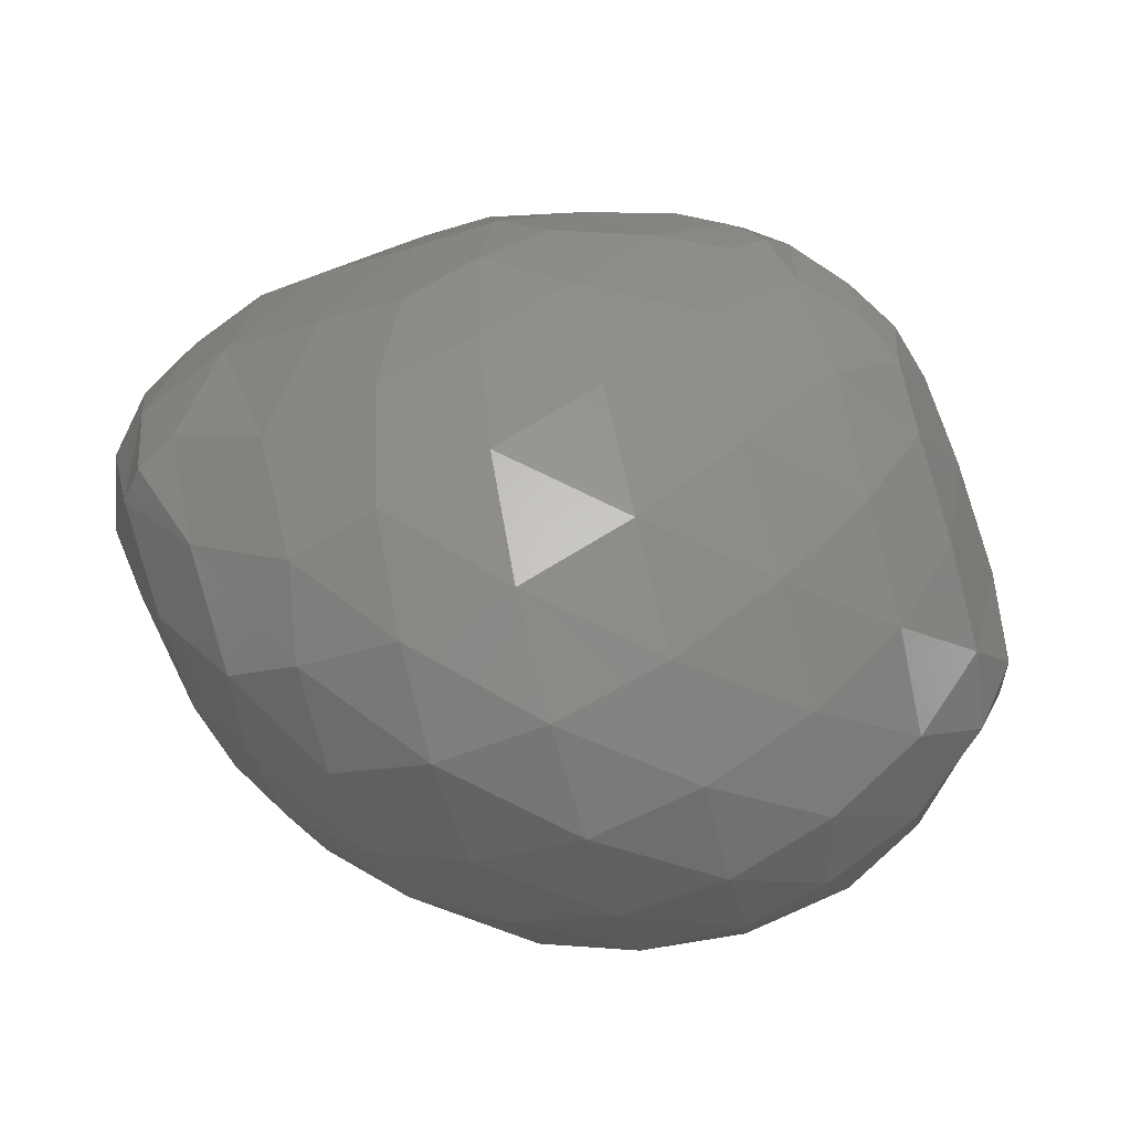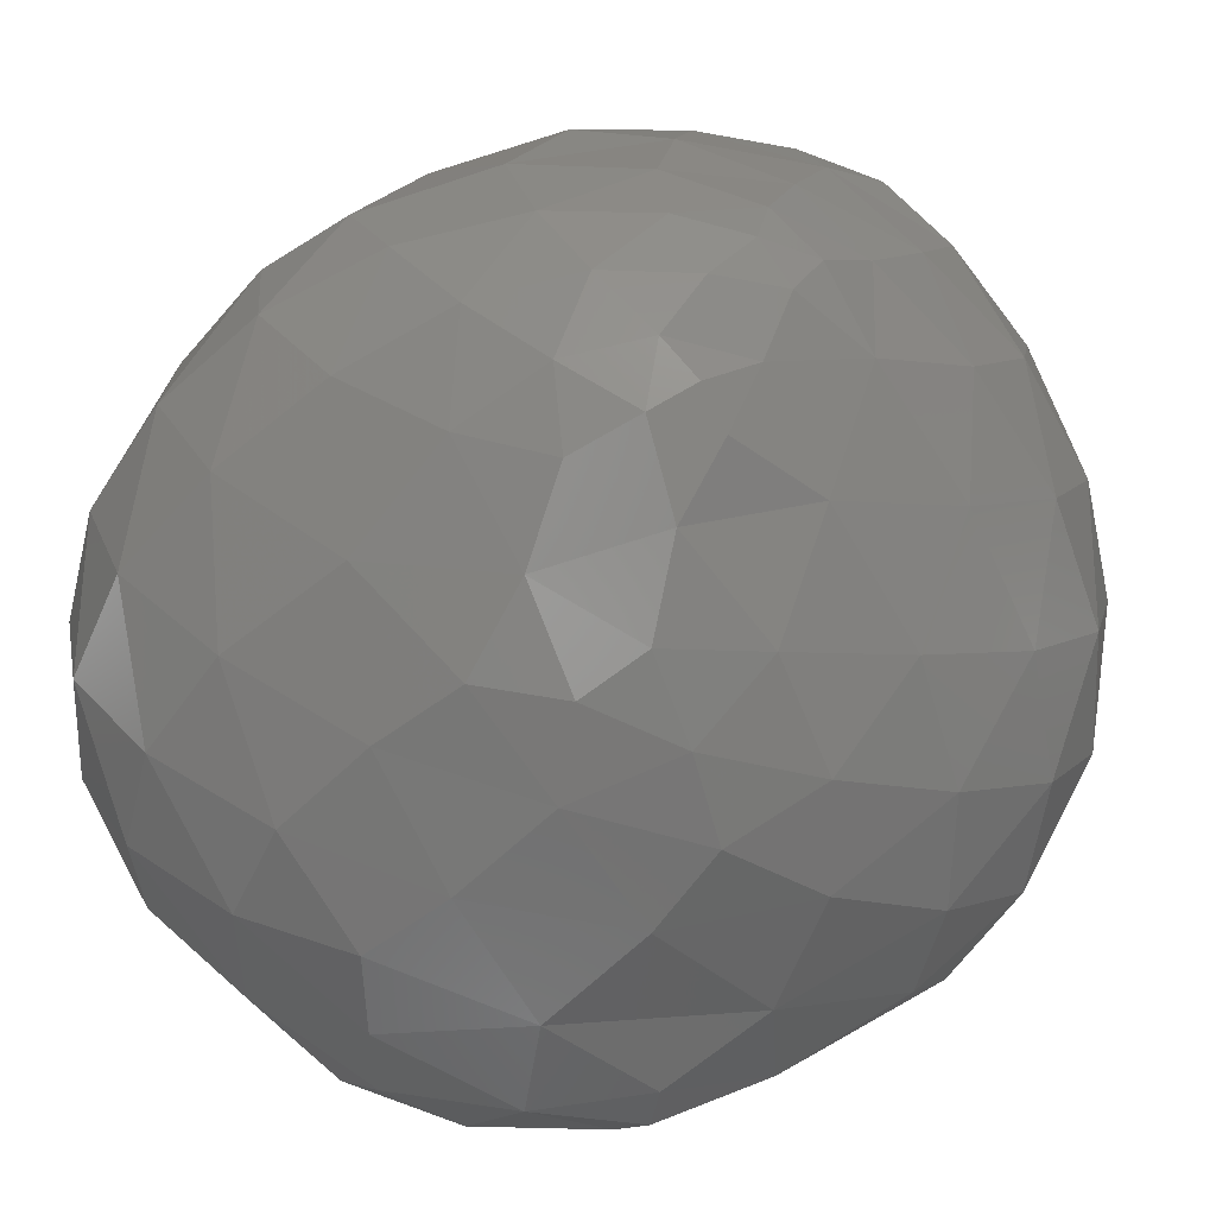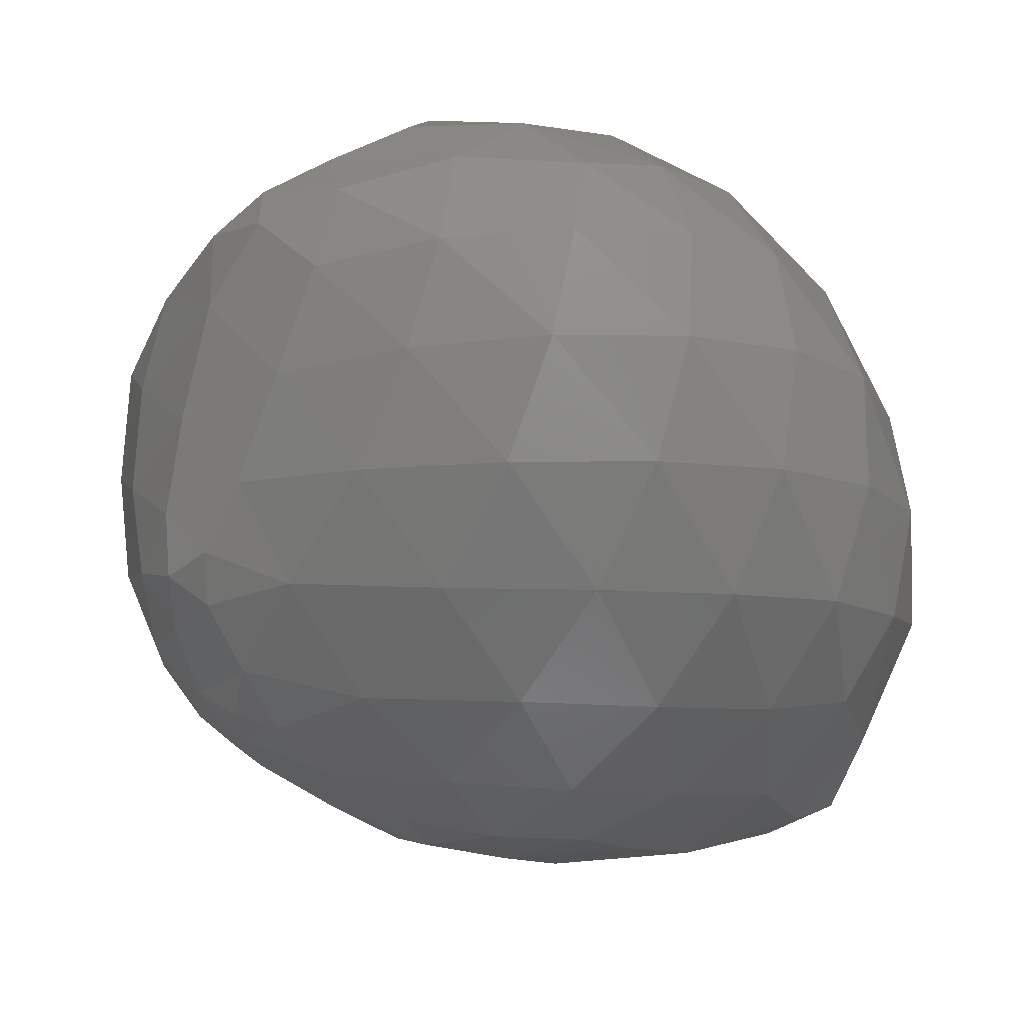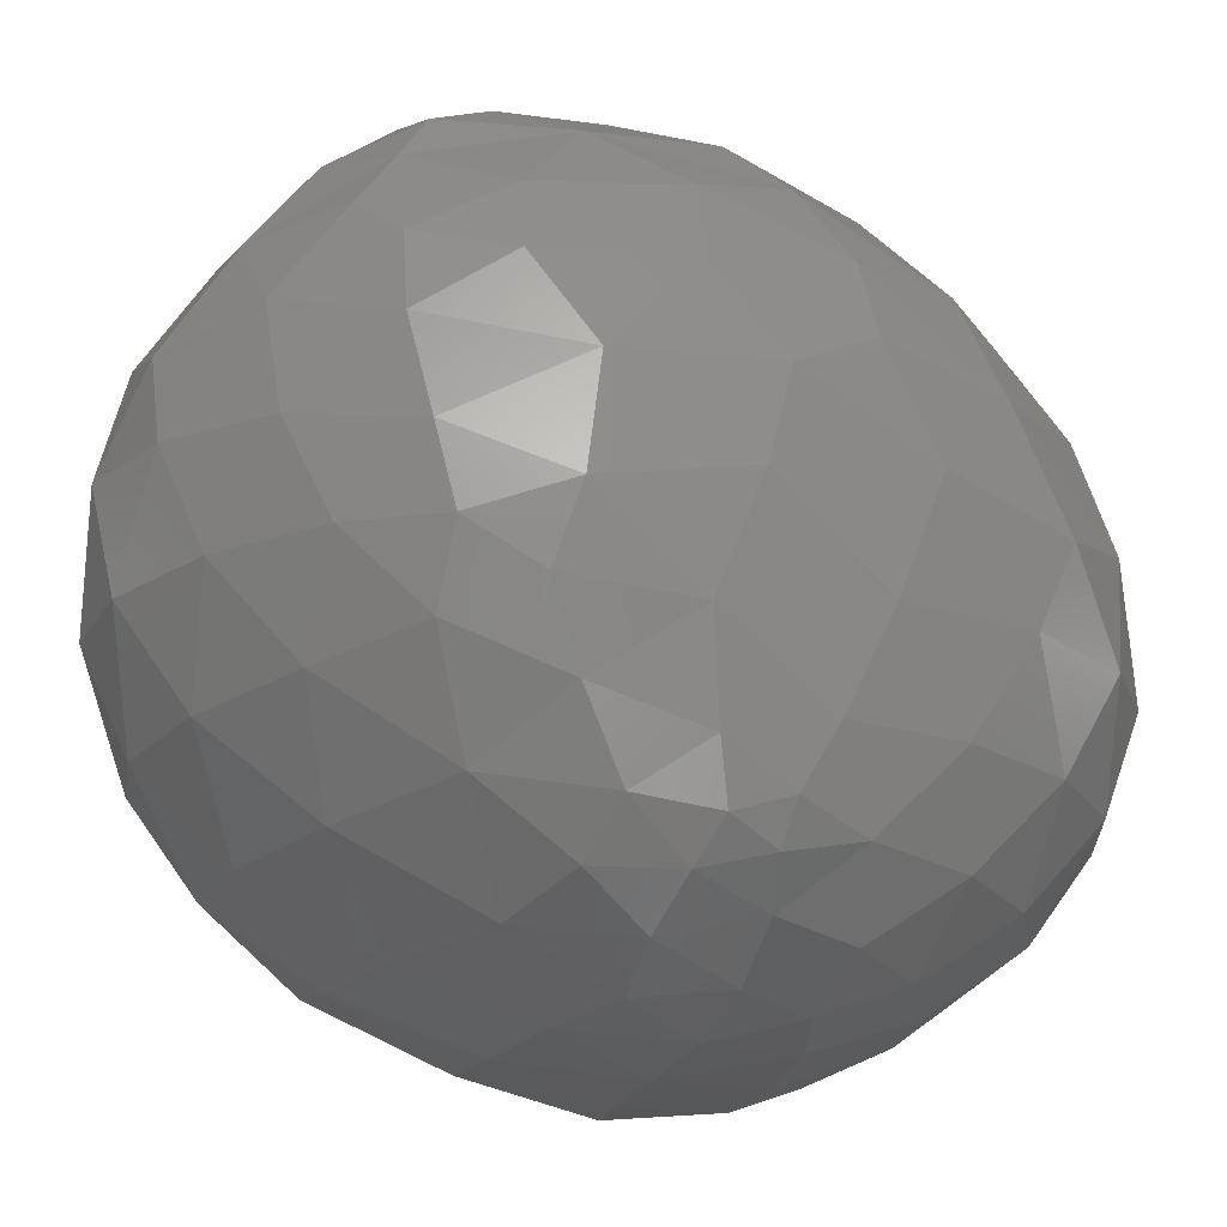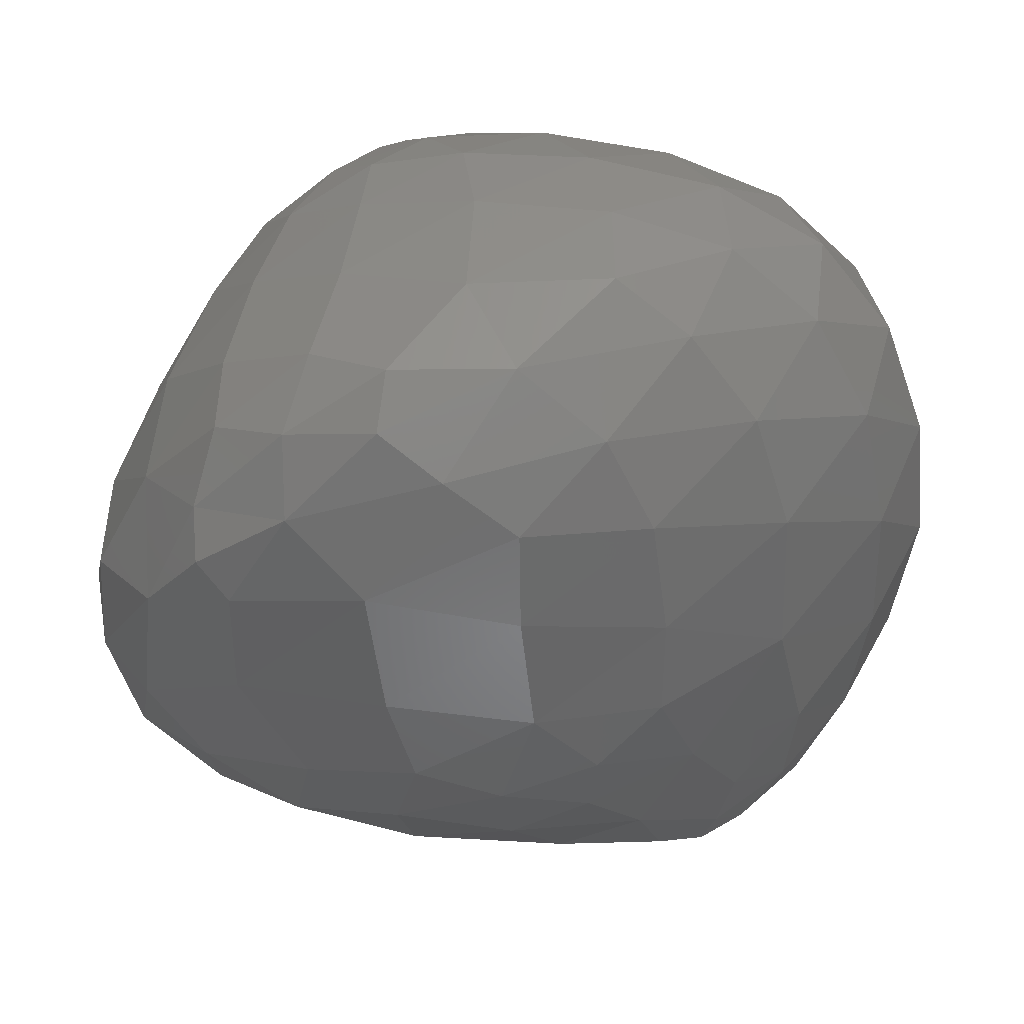
<metadata>
{"format":"stl","ext":"stl","renderer":"f3d","projection":"perspective","resolution":1024,"background":"white","views":[{"elev":-67.5,"azim":23.0,"up":"+Z"},{"elev":-64.8,"azim":73.6,"up":"+Y"},{"elev":-11.9,"azim":146.5,"up":"+Y"},{"elev":65.3,"azim":-96.3,"up":"+Y"},{"elev":-51.5,"azim":-54.3,"up":"+Y"}]}
</metadata>
<code>
# stl→obj: 186 verts, 368 faces
v 38.66 -25.49 -413
v 38.36 -25.81 -411.7
v 37.97 -25.59 -412.5
v 39.53 -25.55 -413.1
v 39.17 -25.84 -412.1
v 40.27 -25.53 -412.9
v 39.8 -25.82 -412.3
v 40.93 -25.47 -412.3
v 40.35 -25.8 -412
v 40.85 -25.68 -411.6
v 37.95 -25.06 -413.3
v 37.65 -25.48 -412.5
v 37.41 -25.25 -412.4
v 38.69 -24.92 -413.9
v 39.35 -25.02 -413.9
v 40.16 -25.04 -413.7
v 40.94 -25.01 -413.2
v 41.47 -25.37 -411.6
v 41.7 -24.94 -412.4
v 41.98 -25.09 -411.7
v 37.41 -24.54 -412.9
v 37.13 -24.96 -412
v 37.05 -24.39 -411.9
v 37.93 -24.29 -413.8
v 38.51 -24.34 -414.3
v 39.25 -24.34 -414.5
v 40.05 -24.36 -414.4
v 40.88 -24.35 -414
v 41.65 -24.31 -413.3
v 42.32 -24.73 -411.8
v 42.36 -24.23 -412.5
v 42.65 -24.32 -411.9
v 37.25 -23.73 -412.7
v 36.99 -23.69 -411.7
v 37.75 -23.67 -413.6
v 38.4 -23.6 -414.4
v 39.15 -23.58 -414.8
v 39.96 -23.58 -414.9
v 40.79 -23.58 -414.6
v 41.58 -23.58 -414
v 42.25 -23.57 -413.2
v 42.77 -23.99 -412.1
v 42.72 -23.56 -412.4
v 42.89 -23.67 -411.7
v 37.19 -23.03 -412.3
v 37 -23.05 -411.4
v 37.65 -22.93 -413.2
v 38.3 -22.84 -414.1
v 39.06 -22.79 -414.7
v 39.87 -22.77 -414.9
v 40.69 -22.78 -414.8
v 41.47 -22.79 -414.4
v 42.15 -22.82 -413.7
v 42.65 -22.88 -412.9
v 42.89 -23.04 -411.9
v 37.17 -22.56 -411.8
v 37.36 -22.07 -411.7
v 37.59 -22.24 -412.5
v 38.24 -22.11 -413.5
v 38.98 -22.04 -414.2
v 39.77 -22.01 -414.6
v 40.56 -22.03 -414.7
v 41.31 -22.05 -414.4
v 42.01 -22.09 -413.9
v 42.55 -22.19 -413.2
v 42.84 -22.27 -412.2
v 37.7 -21.71 -412
v 37.59 -21.65 -411.4
v 38.25 -21.49 -412.6
v 38.94 -21.42 -413.5
v 39.69 -21.38 -414
v 40.45 -21.4 -414.2
v 41.09 -21.5 -414.2
v 41.75 -21.42 -413.6
v 42.38 -21.62 -413.2
v 42.71 -21.79 -412.7
v 37.98 -21.36 -411.8
v 38.56 -21.07 -411.9
v 39.12 -20.83 -412.1
v 38.98 -20.99 -412.7
v 39.59 -20.93 -413.2
v 40.31 -20.92 -413.5
v 41.12 -21.01 -413.5
v 41.7 -20.98 -413
v 42.17 -21.23 -412.7
v 42.57 -21.48 -412.5
v 39.49 -20.74 -412.5
v 40.07 -20.7 -412.6
v 40.79 -20.71 -412.7
v 41.36 -20.78 -412.7
v 37.63 -25.63 -411.8
v 37.94 -25.7 -410.7
v 37.47 -25.54 -410.9
v 38.52 -25.8 -410.5
v 39.09 -25.87 -410.9
v 39.84 -25.89 -411.3
v 40.47 -25.81 -411.3
v 40.36 -25.72 -410.6
v 37.24 -25.34 -411.5
v 37.27 -25.24 -410.7
v 37.07 -24.89 -411.2
v 41.01 -25.52 -410.8
v 41.65 -25.26 -410.8
v 42.21 -25 -411.5
v 41.99 -25.13 -411.2
v 42.34 -24.82 -411.2
v 37.02 -24.23 -410.9
v 42.83 -24.1 -411.7
v 42.64 -24.43 -411.4
v 42.79 -23.99 -411.1
v 37 -23.52 -410.8
v 42.84 -23.37 -411.1
v 37.05 -22.95 -410.7
v 42.85 -22.65 -411.2
v 37.13 -22.51 -411.2
v 37.39 -22.01 -411
v 42.75 -22.01 -411.3
v 42.47 -21.95 -410.6
v 42.65 -22.39 -410.6
v 37.63 -21.64 -410.9
v 41.13 -21.01 -410.9
v 40.41 -21.06 -410.5
v 40.68 -21.38 -409.9
v 41.31 -21.55 -410
v 41.78 -21.26 -410.9
v 41.99 -21.76 -410.3
v 42.37 -21.46 -411.5
v 42.75 -21.73 -412.1
v 37.81 -21.41 -411.2
v 38.22 -21.23 -411.2
v 38.93 -21.04 -411.2
v 39.64 -20.75 -411.8
v 39.73 -21.03 -410.7
v 40.45 -20.76 -411.6
v 41.15 -20.74 -412
v 41.73 -20.97 -412
v 37.73 -25.29 -410
v 38.4 -25.51 -409.8
v 39.09 -25.62 -409.9
v 39.8 -25.68 -410.2
v 37.33 -24.7 -410.1
v 37.83 -24.75 -409.3
v 38.36 -24.97 -409
v 39.09 -25.11 -409
v 39.87 -25.19 -409.3
v 40.69 -25.24 -409.8
v 41.53 -25.04 -410.2
v 42.06 -24.91 -410.7
v 37.25 -23.89 -410
v 37.73 -24.14 -409.2
v 38.35 -24.29 -408.7
v 39.08 -24.42 -408.5
v 39.89 -24.51 -408.6
v 40.7 -24.56 -409
v 41.47 -24.53 -409.5
v 42.09 -24.47 -410.1
v 42.48 -24.44 -410.8
v 37.26 -23.15 -410.1
v 37.7 -23.37 -409.3
v 38.31 -23.53 -408.7
v 39.05 -23.65 -408.3
v 39.87 -23.72 -408.3
v 40.7 -23.79 -408.5
v 41.45 -23.85 -409
v 42.08 -23.85 -409.6
v 42.55 -23.87 -410.4
v 37.31 -22.51 -410.5
v 37.71 -22.61 -409.7
v 38.3 -22.75 -409.1
v 39 -22.87 -408.6
v 39.8 -22.91 -408.4
v 40.66 -22.96 -408.6
v 41.45 -23.08 -408.9
v 42.01 -23.25 -409.4
v 42.53 -23.1 -410.2
v 37.74 -21.93 -410.4
v 38.32 -22.03 -409.7
v 39.01 -22.13 -409.2
v 39.65 -22.28 -408.8
v 40.51 -22.08 -409.1
v 41.41 -22.27 -409.3
v 42.15 -22.5 -409.8
v 37.9 -21.48 -410.8
v 38.32 -21.47 -410.5
v 39.02 -21.48 -410.1
v 39.87 -21.57 -409.6
f 1 2 3
f 1 4 5
f 2 1 5
f 4 6 7
f 5 4 7
f 6 8 9
f 7 6 9
f 9 8 10
f 11 12 13
f 3 12 11
f 3 11 1
f 1 11 14
f 4 1 15
f 15 1 14
f 6 4 16
f 16 4 15
f 8 6 17
f 17 6 16
f 18 10 8
f 18 8 19
f 19 8 17
f 18 19 20
f 21 22 23
f 13 22 21
f 13 21 11
f 11 21 24
f 14 11 25
f 25 11 24
f 15 14 26
f 26 14 25
f 16 15 27
f 27 15 26
f 17 16 28
f 28 16 27
f 19 17 29
f 29 17 28
f 30 20 19
f 30 19 31
f 31 19 29
f 30 31 32
f 33 21 23
f 34 33 23
f 24 21 35
f 35 21 33
f 25 24 36
f 36 24 35
f 26 25 37
f 37 25 36
f 27 26 38
f 38 26 37
f 28 27 39
f 39 27 38
f 29 28 40
f 40 28 39
f 31 29 41
f 41 29 40
f 42 32 31
f 42 31 43
f 43 31 41
f 42 43 44
f 45 33 34
f 46 45 34
f 35 33 47
f 47 33 45
f 36 35 48
f 48 35 47
f 37 36 49
f 49 36 48
f 38 37 50
f 50 37 49
f 39 38 51
f 51 38 50
f 40 39 52
f 52 39 51
f 41 40 53
f 53 40 52
f 43 41 54
f 54 41 53
f 55 44 43
f 54 55 43
f 45 46 56
f 56 57 58
f 56 58 45
f 45 58 47
f 48 47 59
f 59 47 58
f 49 48 60
f 60 48 59
f 50 49 61
f 61 49 60
f 51 50 62
f 62 50 61
f 52 51 63
f 63 51 62
f 53 52 64
f 64 52 63
f 54 53 65
f 65 53 64
f 66 55 54
f 65 66 54
f 67 58 57
f 68 67 57
f 59 58 69
f 69 58 67
f 60 59 70
f 70 59 69
f 61 60 71
f 71 60 70
f 62 61 72
f 72 61 71
f 63 62 73
f 73 62 72
f 64 63 74
f 74 63 73
f 65 64 75
f 75 64 74
f 76 66 65
f 75 76 65
f 67 68 77
f 69 67 77
f 78 69 77
f 78 79 80
f 78 80 69
f 69 80 70
f 71 70 81
f 81 70 80
f 72 71 82
f 82 71 81
f 73 72 83
f 83 72 82
f 84 85 74
f 84 74 83
f 83 74 73
f 75 74 85
f 86 75 85
f 76 75 86
f 80 79 87
f 81 80 87
f 88 81 87
f 82 81 88
f 89 82 88
f 83 82 89
f 90 83 89
f 84 83 90
f 91 92 93
f 91 3 2
f 91 2 92
f 92 2 94
f 5 95 2
f 2 95 94
f 7 96 5
f 5 96 95
f 97 98 96
f 97 96 9
f 9 96 7
f 9 10 97
f 99 100 101
f 93 100 99
f 91 93 99
f 91 99 13
f 91 13 12
f 3 91 12
f 97 102 98
f 10 102 97
f 10 18 102
f 18 103 102
f 20 104 105
f 20 105 18
f 18 105 103
f 105 104 106
f 22 99 101
f 22 101 23
f 23 101 107
f 13 99 22
f 20 30 104
f 32 108 109
f 30 32 109
f 30 109 106
f 30 106 104
f 109 108 110
f 23 107 34
f 107 111 34
f 32 42 108
f 108 42 44
f 108 44 110
f 110 44 112
f 34 111 46
f 111 113 46
f 44 55 112
f 112 55 114
f 46 113 115
f 56 46 115
f 115 57 56
f 116 57 115
f 117 118 119
f 117 119 114
f 117 114 66
f 66 114 55
f 57 116 68
f 116 120 68
f 121 122 123
f 121 124 125
f 123 124 121
f 125 126 127
f 124 126 125
f 118 127 126
f 118 117 127
f 117 128 127
f 66 76 128
f 117 66 128
f 68 120 129
f 77 68 129
f 78 77 130
f 77 129 130
f 79 131 132
f 79 78 131
f 78 130 131
f 132 133 134
f 131 133 132
f 122 134 133
f 122 121 134
f 121 135 134
f 125 136 121
f 136 135 121
f 85 84 136
f 85 136 127
f 127 136 125
f 86 85 127
f 128 86 127
f 76 86 128
f 79 132 87
f 88 87 132
f 134 88 132
f 89 88 134
f 135 89 134
f 90 89 135
f 136 90 135
f 84 90 136
f 92 137 93
f 92 94 138
f 137 92 138
f 94 95 139
f 138 94 139
f 95 96 140
f 139 95 140
f 96 98 140
f 100 141 101
f 100 93 137
f 100 137 141
f 141 137 142
f 138 143 137
f 143 142 137
f 139 144 138
f 144 143 138
f 140 145 139
f 145 144 139
f 98 102 146
f 98 146 140
f 140 146 145
f 102 103 147
f 146 102 147
f 103 105 148
f 147 103 148
f 105 106 148
f 141 149 107
f 101 141 107
f 142 150 141
f 150 149 141
f 143 151 142
f 151 150 142
f 144 152 143
f 152 151 143
f 145 153 144
f 153 152 144
f 146 154 145
f 154 153 145
f 147 155 146
f 155 154 146
f 148 156 147
f 156 155 147
f 106 109 157
f 106 157 148
f 148 157 156
f 109 110 157
f 149 158 111
f 107 149 111
f 150 159 149
f 159 158 149
f 151 160 150
f 160 159 150
f 152 161 151
f 161 160 151
f 153 162 152
f 162 161 152
f 154 163 153
f 163 162 153
f 155 164 154
f 164 163 154
f 156 165 155
f 165 164 155
f 157 166 156
f 166 165 156
f 110 112 166
f 157 110 166
f 158 167 113
f 111 158 113
f 159 168 158
f 168 167 158
f 160 169 159
f 169 168 159
f 161 170 160
f 170 169 160
f 162 171 161
f 171 170 161
f 163 172 162
f 172 171 162
f 164 173 163
f 173 172 163
f 165 174 164
f 174 173 164
f 166 175 165
f 175 174 165
f 112 114 175
f 166 112 175
f 113 167 115
f 116 115 167
f 116 167 176
f 176 167 168
f 169 177 168
f 177 176 168
f 170 178 169
f 178 177 169
f 171 179 170
f 179 178 170
f 172 180 171
f 180 179 171
f 173 181 172
f 181 180 172
f 174 182 173
f 182 181 173
f 119 118 182
f 119 182 175
f 175 182 174
f 114 119 175
f 176 183 120
f 116 176 120
f 177 184 176
f 184 183 176
f 178 185 177
f 185 184 177
f 179 186 178
f 186 185 178
f 123 122 186
f 123 186 180
f 180 186 179
f 124 123 180
f 181 124 180
f 126 124 181
f 182 126 181
f 118 126 182
f 120 183 129
f 130 129 183
f 184 130 183
f 131 130 184
f 185 131 184
f 133 131 185
f 186 133 185
f 122 133 186

</code>
